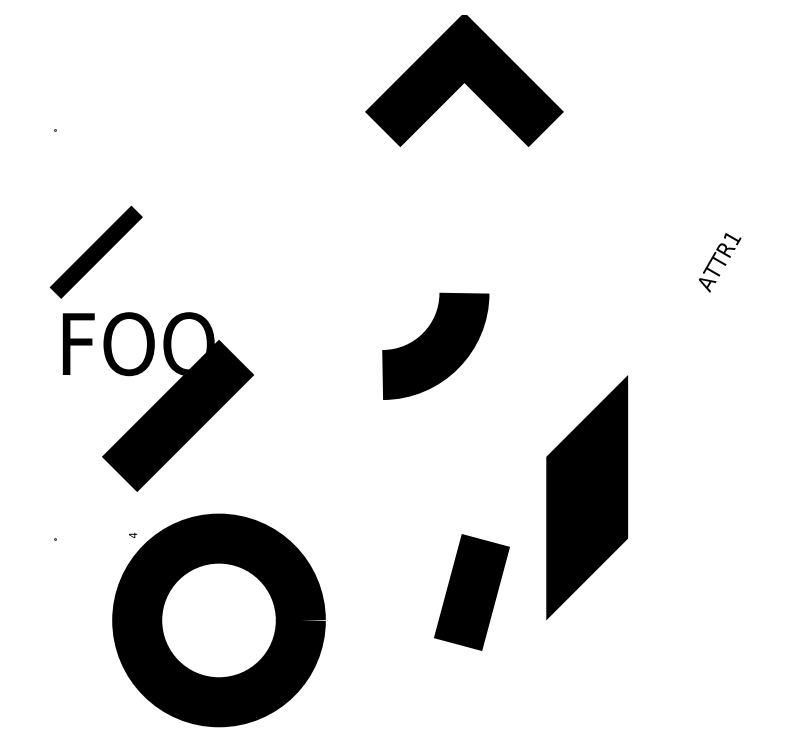
<metadata>
{"format":"dxf","ext":"dxf","renderer":"ezdxf+matplotlib","layout":"modelspace","background":"white","min_lineweight":24,"dpi":150}
</metadata>
<code>
0
SECTION
2
ENTITIES
0
POINT
8
0
10
1
20
2
0
LINE
8
0
10
2
20
3
11
3
21
4
0
ARC
8
0
10
5
20
5
40
1
50
270
51
0
0
CIRCLE
8
0
10
3
20
1
40
1
0
TEXT
8
0
10
1
20
4
40
0.75
1
FOO
72
     3
11
3
21
4
0
TRACE
8
0
10
0.9293
20
5.071
11
1.071
21
4.929
12
1.929
22
6.071
13
2.071
23
5.929
0
REPEAT
8
0
0
POINT
8
0
10
1
20
7
0
ENDREP
8
0
70
     3
71
     2
40
1
41
1
0
INSERT
8
0
2
BLOCK1
10
6
20
1
41
0.5
42
0.5
50
30
43
0.5
0
SHAPE
8
0
10
6
20
6
40
1
2
DIODE
50
30
0
SOLID
8
0
10
7
20
1
11
8
21
2
12
7
22
3
13
8
23
4
0
ATTDEF
8
0
10
9
20
5
40
0.2
1
3
3
PROMPT
2
ATTR1
70
     0
50
60
0
INSERT
8
0
66
     1
2
BLOCK2
10
2
20
2
41
0.5
42
0.5
50
30
43
0.5
0
ATTRIB
8
0
10
2
20
2
40
0.1
1
4
2
ATTR2
70
     0
50
90
0
SEQEND
8
0
0
POLYLINE
8
0
66
     1
0
VERTEX
8
0
10
5
20
7
0
VERTEX
8
0
10
6
20
8
0
VERTEX
8
0
10
7
20
7
0
SEQEND
8
0
0
ENDSEC
0
EOF

</code>
